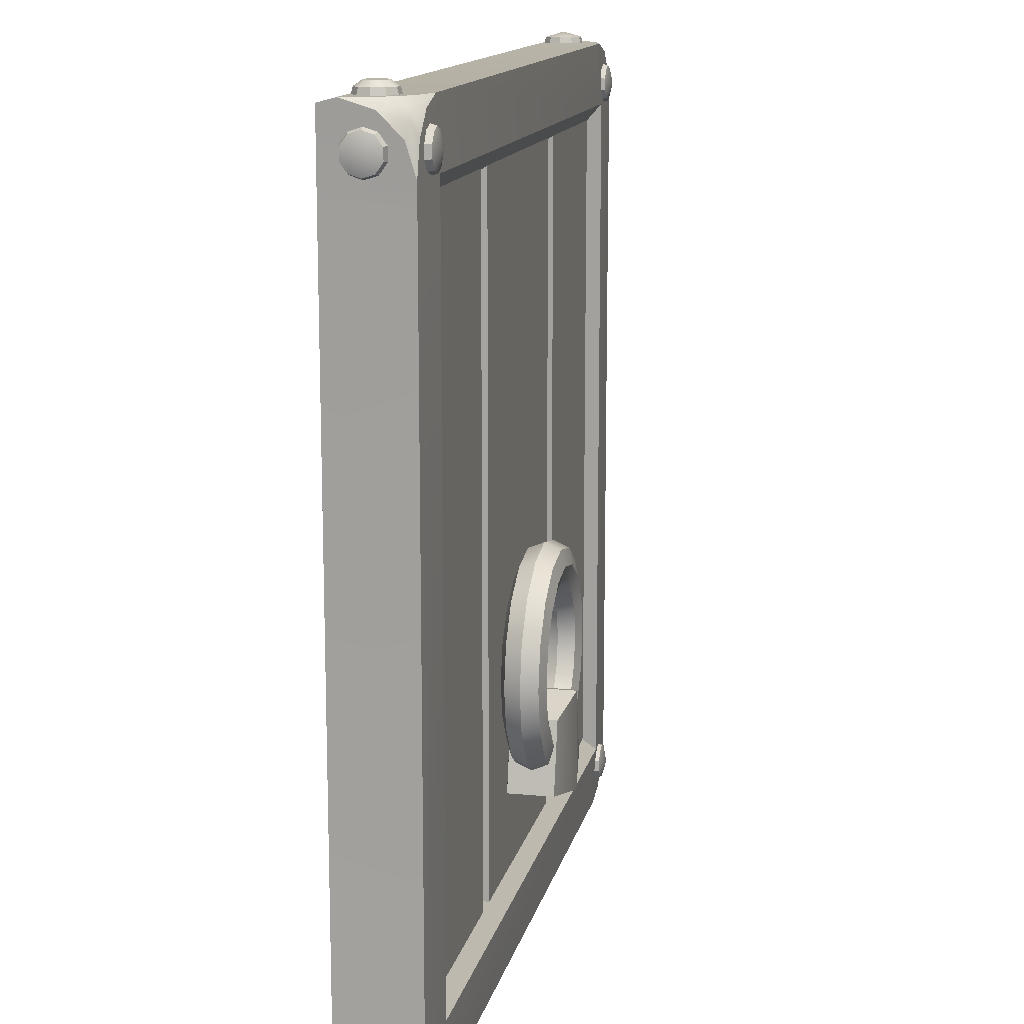
<metadata>
{"format":"obj","ext":"obj","renderer":"f3d","projection":"perspective","resolution":1024,"background":"white","views":[{"elev":13.7,"azim":102.1,"up":"+Z"}]}
</metadata>
<code>
o trapdoor_Cube.3226
v -0.7555 0.1815 -1.944
v 0.758 0.1815 -1.944
v 0.758 0.1815 -0.05264
v -0.7555 0.1815 -0.05264
v -0.9447 0.1815 -0.2418
v -0.9447 0.1815 -1.755
v 0.9472 0.1815 -1.755
v 0.9472 0.1815 -0.2418
v 0.8068 0.1876 -1.804
v 0.8068 0.1876 -0.193
v -0.8043 0.1876 -1.804
v -0.8043 0.1876 -0.193
v -0.8047 0 -0.1926
v -0.8047 0 -1.805
v 0.8073 0 -1.805
v 0.8073 0 -0.1926
v 0.7703 0.1596 -1.768
v 0.7703 0.1596 -0.2295
v -0.7678 0.1596 -1.768
v -0.7678 0.1596 -0.2295
v -0.359 0.1596 -1.768
v -0.3023 0.1596 -1.768
v -0.3285 0.1369 -1.753
v 0.3048 0.1596 -1.768
v 0.3615 0.1596 -1.768
v 0.331 0.1369 -1.753
v -0.3023 0.1596 -0.2295
v -0.359 0.1596 -0.2295
v -0.3285 0.1369 -0.2444
v 0.3615 0.1596 -0.2295
v 0.3048 0.1596 -0.2295
v 0.331 0.1369 -0.2444
v -0.9447 0.1815 -0.1923
v -0.9447 0.04183 -0.05264
v -0.805 0.1815 -0.05264
v -0.9447 0.1608 -0.1238
v -0.9239 0.1815 -0.1238
v -0.9283 0.1651 -0.09213
v -0.9239 0.1104 -0.05264
v -0.9447 0.1104 -0.07337
v -0.9283 0.142 -0.06903
v -0.8735 0.1815 -0.07337
v -0.8735 0.1608 -0.05264
v -0.9052 0.1651 -0.06903
v -0.805 0.1815 -1.944
v -0.9447 0.04183 -1.944
v -0.9447 0.1815 -1.805
v -0.8735 0.1608 -1.944
v -0.8735 0.1815 -1.924
v -0.9052 0.1651 -1.928
v -0.9447 0.1104 -1.924
v -0.9239 0.1104 -1.944
v -0.9283 0.142 -1.928
v -0.9239 0.1815 -1.873
v -0.9447 0.1608 -1.873
v -0.9283 0.1651 -1.905
v 0.8075 0.1815 -0.05264
v 0.9472 0.04183 -0.05264
v 0.9472 0.1815 -0.1923
v 0.876 0.1608 -0.05264
v 0.876 0.1815 -0.07337
v 0.9077 0.1651 -0.06903
v 0.9472 0.1104 -0.07337
v 0.9265 0.1104 -0.05264
v 0.9308 0.142 -0.06903
v 0.9265 0.1815 -0.1238
v 0.9472 0.1608 -0.1238
v 0.9308 0.1651 -0.09213
v 0.9472 0.1815 -1.805
v 0.9472 0.04183 -1.944
v 0.8075 0.1815 -1.944
v 0.9472 0.1608 -1.873
v 0.9265 0.1815 -1.873
v 0.9308 0.1651 -1.905
v 0.9265 0.1104 -1.944
v 0.9472 0.1104 -1.924
v 0.9308 0.142 -1.928
v 0.876 0.1815 -1.924
v 0.876 0.1608 -1.944
v 0.9077 0.1651 -1.928
v 0.8526 0.2062 -0.1472
v 0.8526 0.1946 -0.1886
v 0.8769 0.1946 -0.1807
v 0.892 0.1946 -0.16
v 0.892 0.1946 -0.1344
v 0.8769 0.1946 -0.1137
v 0.8526 0.1946 -0.1058
v 0.8282 0.1946 -0.1137
v 0.8132 0.1946 -0.1344
v 0.8132 0.1946 -0.16
v 0.8282 0.1946 -0.1807
v 0.8526 0.1808 -0.1928
v 0.8794 0.1808 -0.1841
v 0.896 0.1808 -0.1613
v 0.896 0.1808 -0.1331
v 0.8794 0.1808 -0.1104
v 0.8526 0.1808 -0.1016
v 0.8258 0.1808 -0.1104
v 0.8092 0.1808 -0.1331
v 0.8092 0.1808 -0.1613
v 0.8258 0.1808 -0.1841
v 0.8526 0.2062 -1.85
v 0.8526 0.1946 -1.891
v 0.8769 0.1946 -1.883
v 0.892 0.1946 -1.863
v 0.892 0.1946 -1.837
v 0.8769 0.1946 -1.816
v 0.8526 0.1946 -1.808
v 0.8282 0.1946 -1.816
v 0.8132 0.1946 -1.837
v 0.8132 0.1946 -1.863
v 0.8282 0.1946 -1.883
v 0.8526 0.1808 -1.895
v 0.8794 0.1808 -1.887
v 0.896 0.1808 -1.864
v 0.896 0.1808 -1.836
v 0.8794 0.1808 -1.813
v 0.8526 0.1808 -1.804
v 0.8258 0.1808 -1.813
v 0.8092 0.1808 -1.836
v 0.8092 0.1808 -1.864
v 0.8258 0.1808 -1.887
v -0.8501 0.2062 -1.85
v -0.8501 0.1946 -1.891
v -0.8257 0.1946 -1.883
v -0.8107 0.1946 -1.863
v -0.8107 0.1946 -1.837
v -0.8257 0.1946 -1.816
v -0.8501 0.1946 -1.808
v -0.8744 0.1946 -1.816
v -0.8895 0.1946 -1.837
v -0.8895 0.1946 -1.863
v -0.8744 0.1946 -1.883
v -0.8501 0.1808 -1.895
v -0.8233 0.1808 -1.887
v -0.8067 0.1808 -1.864
v -0.8067 0.1808 -1.836
v -0.8233 0.1808 -1.813
v -0.8501 0.1808 -1.804
v -0.8769 0.1808 -1.813
v -0.8934 0.1808 -1.836
v -0.8934 0.1808 -1.864
v -0.8769 0.1808 -1.887
v -0.8501 0.2062 -0.1472
v -0.8501 0.1946 -0.1886
v -0.8257 0.1946 -0.1807
v -0.8107 0.1946 -0.16
v -0.8107 0.1946 -0.1344
v -0.8257 0.1946 -0.1137
v -0.8501 0.1946 -0.1058
v -0.8744 0.1946 -0.1137
v -0.8895 0.1946 -0.1344
v -0.8895 0.1946 -0.16
v -0.8744 0.1946 -0.1807
v -0.8501 0.1808 -0.1928
v -0.8233 0.1808 -0.1841
v -0.8067 0.1808 -0.1613
v -0.8067 0.1808 -0.1331
v -0.8233 0.1808 -0.1104
v -0.8501 0.1808 -0.1016
v -0.8769 0.1808 -0.1104
v -0.8934 0.1808 -0.1331
v -0.8934 0.1808 -0.1613
v -0.8769 0.1808 -0.1841
v 0.9718 0.08694 -1.85
v 0.9603 0.08694 -1.891
v 0.9603 0.06259 -1.883
v 0.9603 0.04755 -1.863
v 0.9603 0.04755 -1.837
v 0.9603 0.06259 -1.816
v 0.9603 0.08694 -1.808
v 0.9603 0.1113 -1.816
v 0.9603 0.1263 -1.837
v 0.9603 0.1263 -1.863
v 0.9603 0.1113 -1.883
v 0.9465 0.08694 -1.895
v 0.9465 0.06014 -1.887
v 0.9465 0.04358 -1.864
v 0.9465 0.04358 -1.836
v 0.9465 0.06014 -1.813
v 0.9465 0.08694 -1.804
v 0.9465 0.1137 -1.813
v 0.9465 0.1303 -1.836
v 0.9465 0.1303 -1.864
v 0.9465 0.1137 -1.887
v 0.9718 0.08694 -0.1472
v 0.9603 0.08694 -0.1886
v 0.9603 0.06259 -0.1807
v 0.9603 0.04755 -0.16
v 0.9603 0.04755 -0.1344
v 0.9603 0.06259 -0.1137
v 0.9603 0.08694 -0.1058
v 0.9603 0.1113 -0.1137
v 0.9603 0.1263 -0.1344
v 0.9603 0.1263 -0.16
v 0.9603 0.1113 -0.1807
v 0.9465 0.08694 -0.1928
v 0.9465 0.06014 -0.1841
v 0.9465 0.04358 -0.1613
v 0.9465 0.04358 -0.1331
v 0.9465 0.06014 -0.1104
v 0.9465 0.08694 -0.1016
v 0.9465 0.1137 -0.1104
v 0.9465 0.1303 -0.1331
v 0.9465 0.1303 -0.1613
v 0.9465 0.1137 -0.1841
v -0.9693 0.08694 -0.1472
v -0.9578 0.08694 -0.1886
v -0.9578 0.1113 -0.1807
v -0.9578 0.1263 -0.16
v -0.9578 0.1263 -0.1344
v -0.9578 0.1113 -0.1137
v -0.9578 0.08694 -0.1058
v -0.9578 0.06259 -0.1137
v -0.9578 0.04755 -0.1344
v -0.9578 0.04755 -0.16
v -0.9578 0.06259 -0.1807
v -0.944 0.08694 -0.1928
v -0.944 0.1137 -0.1841
v -0.944 0.1303 -0.1613
v -0.944 0.1303 -0.1331
v -0.944 0.1137 -0.1104
v -0.944 0.08694 -0.1016
v -0.944 0.06014 -0.1104
v -0.944 0.04358 -0.1331
v -0.944 0.04358 -0.1613
v -0.944 0.06014 -0.1841
v -0.9693 0.08694 -1.85
v -0.9578 0.08694 -1.891
v -0.9578 0.1113 -1.883
v -0.9578 0.1263 -1.863
v -0.9578 0.1263 -1.837
v -0.9578 0.1113 -1.816
v -0.9578 0.08694 -1.808
v -0.9578 0.06259 -1.816
v -0.9578 0.04755 -1.837
v -0.9578 0.04755 -1.863
v -0.9578 0.06259 -1.883
v -0.944 0.08694 -1.895
v -0.944 0.1137 -1.887
v -0.944 0.1303 -1.864
v -0.944 0.1303 -1.836
v -0.944 0.1137 -1.813
v -0.944 0.08694 -1.804
v -0.944 0.06014 -1.813
v -0.944 0.04358 -1.836
v -0.944 0.04358 -1.864
v -0.944 0.06014 -1.887
v -0.8501 0.08694 -1.969
v -0.8915 0.08694 -1.958
v -0.8836 0.06259 -1.958
v -0.8629 0.04755 -1.958
v -0.8373 0.04755 -1.958
v -0.8166 0.06259 -1.958
v -0.8087 0.08694 -1.958
v -0.8166 0.1113 -1.958
v -0.8373 0.1263 -1.958
v -0.8629 0.1263 -1.958
v -0.8836 0.1113 -1.958
v -0.8957 0.08694 -1.944
v -0.887 0.06014 -1.944
v -0.8642 0.04358 -1.944
v -0.836 0.04358 -1.944
v -0.8132 0.06014 -1.944
v -0.8045 0.08694 -1.944
v -0.8132 0.1137 -1.944
v -0.836 0.1303 -1.944
v -0.8642 0.1303 -1.944
v -0.887 0.1137 -1.944
v 0.8526 0.08694 -1.969
v 0.8112 0.08694 -1.958
v 0.8191 0.06259 -1.958
v 0.8398 0.04755 -1.958
v 0.8654 0.04755 -1.958
v 0.8861 0.06259 -1.958
v 0.894 0.08694 -1.958
v 0.8861 0.1113 -1.958
v 0.8654 0.1263 -1.958
v 0.8398 0.1263 -1.958
v 0.8191 0.1113 -1.958
v 0.807 0.08694 -1.944
v 0.8157 0.06014 -1.944
v 0.8385 0.04358 -1.944
v 0.8667 0.04358 -1.944
v 0.8895 0.06014 -1.944
v 0.8982 0.08694 -1.944
v 0.8895 0.1137 -1.944
v 0.8667 0.1303 -1.944
v 0.8385 0.1303 -1.944
v 0.8157 0.1137 -1.944
v 0.8273 0.08694 -0.02801
v 0.8321 0.1018 -0.02801
v 0.8448 0.111 -0.02801
v 0.8604 0.111 -0.02801
v 0.8731 0.1018 -0.02801
v 0.8779 0.08694 -0.02801
v 0.8731 0.07205 -0.02801
v 0.8604 0.06286 -0.02801
v 0.8448 0.06286 -0.02801
v 0.8321 0.07205 -0.02801
v 0.8112 0.08694 -0.03953
v 0.8191 0.1113 -0.03953
v 0.8398 0.1263 -0.03953
v 0.8654 0.1263 -0.03953
v 0.8861 0.1113 -0.03953
v 0.894 0.08694 -0.03953
v 0.8861 0.06259 -0.03953
v 0.8654 0.04755 -0.03953
v 0.8398 0.04755 -0.03953
v 0.8191 0.06259 -0.03953
v 0.807 0.08694 -0.05333
v 0.8157 0.1137 -0.05333
v 0.8385 0.1303 -0.05333
v 0.8667 0.1303 -0.05333
v 0.8895 0.1137 -0.05333
v 0.8982 0.08694 -0.05333
v 0.8895 0.06014 -0.05333
v 0.8667 0.04358 -0.05333
v 0.8385 0.04358 -0.05333
v 0.8157 0.06014 -0.05333
v -0.8501 0.08694 -0.02801
v -0.8915 0.08694 -0.03953
v -0.8836 0.1113 -0.03953
v -0.8629 0.1263 -0.03953
v -0.8373 0.1263 -0.03953
v -0.8166 0.1113 -0.03953
v -0.8087 0.08694 -0.03953
v -0.8166 0.06259 -0.03953
v -0.8373 0.04755 -0.03953
v -0.8629 0.04755 -0.03953
v -0.8836 0.06259 -0.03953
v -0.8957 0.08694 -0.05333
v -0.887 0.1137 -0.05333
v -0.8642 0.1303 -0.05333
v -0.836 0.1303 -0.05333
v -0.8132 0.1137 -0.05333
v -0.8045 0.08694 -0.05333
v -0.8132 0.06014 -0.05333
v -0.836 0.04358 -0.05333
v -0.8642 0.04358 -0.05333
v -0.887 0.06014 -0.05333
v 0.2566 0.2149 -1.318
v 0.2416 0.1786 -1.318
v 0.2053 0.1635 -1.318
v 0.169 0.1786 -1.318
v 0.154 0.2149 -1.318
v 0.169 0.2511 -1.318
v 0.2053 0.2611 -1.318
v 0.2416 0.2511 -1.318
v 0.2371 0.2149 -1.22
v 0.2232 0.1786 -1.226
v 0.1897 0.1635 -1.24
v 0.1561 0.1786 -1.254
v 0.1422 0.2149 -1.259
v 0.1561 0.2511 -1.254
v 0.1897 0.2611 -1.24
v 0.2232 0.2511 -1.226
v 0.1815 0.2149 -1.137
v 0.1708 0.1786 -1.147
v 0.1452 0.1635 -1.173
v 0.1195 0.1786 -1.199
v 0.1089 0.2149 -1.209
v 0.1195 0.2511 -1.199
v 0.1452 0.2611 -1.173
v 0.1708 0.2511 -1.147
v 0.0982 0.2149 -1.081
v 0.09245 0.1786 -1.095
v 0.07856 0.1635 -1.129
v 0.06467 0.1786 -1.162
v 0.05892 0.2149 -1.176
v 0.06467 0.2511 -1.162
v 0.07856 0.2611 -1.129
v 0.09245 0.2511 -1.095
v 1e-06 0.2149 -1.062
v 1e-06 0.1786 -1.077
v 1e-06 0.1635 -1.113
v 1e-06 0.1786 -1.149
v 1e-06 0.2149 -1.164
v 1e-06 0.2511 -1.149
v 1e-06 0.2611 -1.113
v 1e-06 0.2511 -1.077
v -0.0982 0.2149 -1.081
v -0.09245 0.1786 -1.095
v -0.07856 0.1635 -1.129
v -0.06467 0.1786 -1.162
v -0.05892 0.2149 -1.176
v -0.06467 0.2511 -1.162
v -0.07856 0.2611 -1.129
v -0.09245 0.2511 -1.095
v -0.1815 0.2149 -1.137
v -0.1708 0.1786 -1.147
v -0.1452 0.1635 -1.173
v -0.1195 0.1786 -1.199
v -0.1089 0.2149 -1.209
v -0.1195 0.2511 -1.199
v -0.1452 0.2611 -1.173
v -0.1708 0.2511 -1.147
v -0.2371 0.2149 -1.22
v -0.2232 0.1786 -1.226
v -0.1897 0.1635 -1.24
v -0.1561 0.1786 -1.254
v -0.1422 0.2149 -1.259
v -0.1561 0.2511 -1.254
v -0.1897 0.2611 -1.24
v -0.2232 0.2511 -1.226
v -0.2566 0.2149 -1.318
v -0.2416 0.1786 -1.318
v -0.2053 0.1635 -1.318
v -0.169 0.1786 -1.318
v -0.154 0.2149 -1.318
v -0.169 0.2511 -1.318
v -0.2053 0.2611 -1.318
v -0.2416 0.2511 -1.318
v -0.2371 0.2149 -1.416
v -0.2232 0.1786 -1.411
v -0.1897 0.1635 -1.397
v -0.1561 0.1786 -1.383
v -0.1422 0.2149 -1.377
v -0.1561 0.2511 -1.383
v -0.1897 0.2611 -1.397
v -0.2232 0.2511 -1.411
v -0.1815 0.2149 -1.5
v -0.1708 0.1786 -1.489
v -0.1452 0.1635 -1.463
v -0.1195 0.1786 -1.438
v -0.1089 0.2149 -1.427
v -0.1195 0.2511 -1.438
v -0.1452 0.2611 -1.463
v -0.1708 0.2511 -1.489
v -0.0982 0.2149 -1.555
v -0.09245 0.1786 -1.541
v -0.07856 0.1635 -1.508
v -0.06467 0.1786 -1.474
v -0.05892 0.2149 -1.46
v -0.06467 0.2511 -1.474
v -0.07856 0.2611 -1.508
v -0.09245 0.2511 -1.541
v 1e-06 0.2149 -1.575
v 1e-06 0.1786 -1.56
v 1e-06 0.1635 -1.524
v 1e-06 0.1786 -1.487
v 1e-06 0.2149 -1.472
v 1e-06 0.2511 -1.487
v 1e-06 0.2611 -1.524
v 1e-06 0.2511 -1.56
v 0.0982 0.2149 -1.555
v 0.09245 0.1786 -1.541
v 0.07856 0.1635 -1.508
v 0.06467 0.1786 -1.474
v 0.05892 0.2149 -1.46
v 0.06467 0.2511 -1.474
v 0.07856 0.2611 -1.508
v 0.09245 0.2511 -1.541
v 0.1815 0.2149 -1.5
v 0.1708 0.1786 -1.489
v 0.1452 0.1635 -1.463
v 0.1195 0.1786 -1.438
v 0.1089 0.2149 -1.427
v 0.1195 0.2511 -1.438
v 0.1452 0.2611 -1.463
v 0.1708 0.2511 -1.489
v 0.2371 0.2149 -1.416
v 0.2232 0.1786 -1.411
v 0.1897 0.1635 -1.397
v 0.1561 0.1786 -1.383
v 0.1422 0.2149 -1.377
v 0.1561 0.2511 -1.383
v 0.1897 0.2611 -1.397
v 0.2232 0.2511 -1.411
v -0.1089 0.2661 -1.424
v -0.1446 0.2661 -1.583
v -0.1089 0.1637 -1.424
v -0.1446 0.1637 -1.583
v 0.1089 0.2661 -1.424
v 0.1446 0.2661 -1.583
v 0.1089 0.1637 -1.424
v 0.1446 0.1637 -1.583
v 3e-06 0.1422 -1.39
v 3e-06 0.1422 -1.617
v 3e-06 0.2875 -1.39
v 3e-06 0.2875 -1.617
v -0.9337 0 -0.2295
v -0.9337 0 -1.768
v 0.9362 0 -1.768
v 0.9362 0 -0.2295
v -0.7678 0 -1.934
v 0.7703 0 -1.934
v 0.7703 0 -0.06359
v -0.7678 0 -0.06359
v 0.9362 0 -0.06359
v 0.9362 0 -1.934
v -0.9337 0 -1.934
v -0.9337 0 -0.06359
v 0.8073 0 -0.1926
v -0.8047 0 -0.1926
v -0.8047 0 -1.805
v 0.8073 0 -1.805
v 0.7687 0.04346 -0.2311
v -0.7662 0.04346 -0.2311
v -0.7662 0.04346 -1.766
v 0.7687 0.04346 -1.766
f 15 16 494 497
f 34 40 36 33 5 482 493
f 485 8 59 67 63 58 490
f 483 6 47 55 51 46 492
f 490 58 64 60 57 3 488
f 12 5 33 37 42 35 4
f 12 4 3 10
f 491 70 76 72 69 7 484
f 1 2 487 486
f 5 6 483 482
f 9 10 8 7
f 492 46 52 48 45 1 486
f 5 12 11 6
f 69 73 78 71 2 9 7
f 7 8 485 484
f 1 45 49 54 47 6 11
f 17 18 10 9
f 489 4 35 43 39 34 493
f 3 4 489 488
f 8 10 3 57 61 66 59
f 2 1 11 9
f 11 19 21 23 22 24 26 25 17 9
f 11 12 20 19
f 487 2 71 79 75 70 491
f 12 10 18 30 32 31 27 29 28 20
f 33 36 38 37
f 36 40 41 38
f 34 39 41 40
f 39 43 44 41
f 35 42 44 43
f 42 37 38 44
f 38 41 44
f 45 48 50 49
f 48 52 53 50
f 46 51 53 52
f 51 55 56 53
f 47 54 56 55
f 54 49 50 56
f 50 53 56
f 57 60 62 61
f 60 64 65 62
f 58 63 65 64
f 63 67 68 65
f 59 66 68 67
f 66 61 62 68
f 62 65 68
f 69 72 74 73
f 72 76 77 74
f 70 75 77 76
f 75 79 80 77
f 71 78 80 79
f 78 73 74 80
f 74 77 80
f 82 81 83
f 83 81 84
f 84 81 85
f 85 81 86
f 86 81 87
f 87 81 88
f 88 81 89
f 89 81 90
f 90 81 91
f 91 81 82
f 101 91 82 92
f 100 90 91 101
f 99 89 90 100
f 98 88 89 99
f 97 87 88 98
f 96 86 87 97
f 95 85 86 96
f 94 84 85 95
f 93 83 84 94
f 92 82 83 93
f 103 102 104
f 104 102 105
f 105 102 106
f 106 102 107
f 107 102 108
f 108 102 109
f 109 102 110
f 110 102 111
f 111 102 112
f 112 102 103
f 122 112 103 113
f 121 111 112 122
f 120 110 111 121
f 119 109 110 120
f 118 108 109 119
f 117 107 108 118
f 116 106 107 117
f 115 105 106 116
f 114 104 105 115
f 113 103 104 114
f 124 123 125
f 125 123 126
f 126 123 127
f 127 123 128
f 128 123 129
f 129 123 130
f 130 123 131
f 131 123 132
f 132 123 133
f 133 123 124
f 143 133 124 134
f 142 132 133 143
f 141 131 132 142
f 140 130 131 141
f 139 129 130 140
f 138 128 129 139
f 137 127 128 138
f 136 126 127 137
f 135 125 126 136
f 134 124 125 135
f 145 144 146
f 146 144 147
f 147 144 148
f 148 144 149
f 149 144 150
f 150 144 151
f 151 144 152
f 152 144 153
f 153 144 154
f 154 144 145
f 164 154 145 155
f 163 153 154 164
f 162 152 153 163
f 161 151 152 162
f 160 150 151 161
f 159 149 150 160
f 158 148 149 159
f 157 147 148 158
f 156 146 147 157
f 155 145 146 156
f 166 165 167
f 167 165 168
f 168 165 169
f 169 165 170
f 170 165 171
f 171 165 172
f 172 165 173
f 173 165 174
f 174 165 175
f 175 165 166
f 185 175 166 176
f 184 174 175 185
f 183 173 174 184
f 182 172 173 183
f 181 171 172 182
f 180 170 171 181
f 179 169 170 180
f 178 168 169 179
f 177 167 168 178
f 176 166 167 177
f 187 186 188
f 188 186 189
f 189 186 190
f 190 186 191
f 191 186 192
f 192 186 193
f 193 186 194
f 194 186 195
f 195 186 196
f 196 186 187
f 206 196 187 197
f 205 195 196 206
f 204 194 195 205
f 203 193 194 204
f 202 192 193 203
f 201 191 192 202
f 200 190 191 201
f 199 189 190 200
f 198 188 189 199
f 197 187 188 198
f 208 207 209
f 209 207 210
f 210 207 211
f 211 207 212
f 212 207 213
f 213 207 214
f 214 207 215
f 215 207 216
f 216 207 217
f 217 207 208
f 227 217 208 218
f 226 216 217 227
f 225 215 216 226
f 224 214 215 225
f 223 213 214 224
f 222 212 213 223
f 221 211 212 222
f 220 210 211 221
f 219 209 210 220
f 218 208 209 219
f 229 228 230
f 230 228 231
f 231 228 232
f 232 228 233
f 233 228 234
f 234 228 235
f 235 228 236
f 236 228 237
f 237 228 238
f 238 228 229
f 248 238 229 239
f 247 237 238 248
f 246 236 237 247
f 245 235 236 246
f 244 234 235 245
f 243 233 234 244
f 242 232 233 243
f 241 231 232 242
f 240 230 231 241
f 239 229 230 240
f 250 249 251
f 251 249 252
f 252 249 253
f 253 249 254
f 254 249 255
f 255 249 256
f 256 249 257
f 257 249 258
f 258 249 259
f 259 249 250
f 269 259 250 260
f 268 258 259 269
f 267 257 258 268
f 266 256 257 267
f 265 255 256 266
f 264 254 255 265
f 263 253 254 264
f 262 252 253 263
f 261 251 252 262
f 260 250 251 261
f 271 270 272
f 272 270 273
f 273 270 274
f 274 270 275
f 275 270 276
f 276 270 277
f 277 270 278
f 278 270 279
f 279 270 280
f 280 270 271
f 290 280 271 281
f 289 279 280 290
f 288 278 279 289
f 287 277 278 288
f 286 276 277 287
f 285 275 276 286
f 284 274 275 285
f 283 273 274 284
f 282 272 273 283
f 281 271 272 282
f 301 291 292 302
f 302 292 293 303
f 303 293 294 304
f 304 294 295 305
f 305 295 296 306
f 306 296 297 307
f 307 297 298 308
f 308 298 299 309
f 292 291 300 299 298 297 296 295 294 293
f 309 299 300 310
f 310 300 291 301
f 320 310 301 311
f 319 309 310 320
f 318 308 309 319
f 317 307 308 318
f 316 306 307 317
f 315 305 306 316
f 314 304 305 315
f 313 303 304 314
f 312 302 303 313
f 311 301 302 312
f 322 321 323
f 323 321 324
f 324 321 325
f 325 321 326
f 326 321 327
f 327 321 328
f 328 321 329
f 329 321 330
f 330 321 331
f 331 321 322
f 341 331 322 332
f 340 330 331 341
f 339 329 330 340
f 338 328 329 339
f 337 327 328 338
f 336 326 327 337
f 335 325 326 336
f 334 324 325 335
f 333 323 324 334
f 332 322 323 333
f 342 350 351 343
f 343 351 352 344
f 344 352 353 345
f 345 353 354 346
f 346 354 355 347
f 347 355 356 348
f 348 356 357 349
f 349 357 350 342
f 350 358 359 351
f 351 359 360 352
f 352 360 361 353
f 353 361 362 354
f 354 362 363 355
f 355 363 364 356
f 356 364 365 357
f 357 365 358 350
f 358 366 367 359
f 359 367 368 360
f 360 368 369 361
f 361 369 370 362
f 362 370 371 363
f 363 371 372 364
f 364 372 373 365
f 365 373 366 358
f 366 374 375 367
f 367 375 376 368
f 368 376 377 369
f 369 377 378 370
f 370 378 379 371
f 371 379 380 372
f 372 380 381 373
f 373 381 374 366
f 374 382 383 375
f 375 383 384 376
f 376 384 385 377
f 377 385 386 378
f 378 386 387 379
f 379 387 388 380
f 380 388 389 381
f 381 389 382 374
f 382 390 391 383
f 383 391 392 384
f 384 392 393 385
f 385 393 394 386
f 386 394 395 387
f 387 395 396 388
f 388 396 397 389
f 389 397 390 382
f 390 398 399 391
f 391 399 400 392
f 392 400 401 393
f 393 401 402 394
f 394 402 403 395
f 395 403 404 396
f 396 404 405 397
f 397 405 398 390
f 398 406 407 399
f 399 407 408 400
f 400 408 409 401
f 401 409 410 402
f 402 410 411 403
f 403 411 412 404
f 404 412 413 405
f 405 413 406 398
f 406 414 415 407
f 407 415 416 408
f 408 416 417 409
f 409 417 418 410
f 410 418 419 411
f 411 419 420 412
f 412 420 421 413
f 413 421 414 406
f 414 422 423 415
f 415 423 424 416
f 416 424 425 417
f 417 425 426 418
f 418 426 427 419
f 419 427 428 420
f 420 428 429 421
f 421 429 422 414
f 422 430 431 423
f 423 431 432 424
f 424 432 433 425
f 425 433 434 426
f 426 434 435 427
f 427 435 436 428
f 428 436 437 429
f 429 437 430 422
f 430 438 439 431
f 431 439 440 432
f 432 440 441 433
f 433 441 442 434
f 434 442 443 435
f 435 443 444 436
f 436 444 445 437
f 437 445 438 430
f 438 446 447 439
f 439 447 448 440
f 440 448 449 441
f 441 449 450 442
f 442 450 451 443
f 443 451 452 444
f 444 452 453 445
f 445 453 446 438
f 446 454 455 447
f 447 455 456 448
f 448 456 457 449
f 449 457 458 450
f 450 458 459 451
f 451 459 460 452
f 452 460 461 453
f 453 461 454 446
f 454 462 463 455
f 455 463 464 456
f 456 464 465 457
f 457 465 466 458
f 458 466 467 459
f 459 467 468 460
f 460 468 469 461
f 461 469 462 454
f 462 342 343 463
f 463 343 344 464
f 464 344 345 465
f 465 345 346 466
f 466 346 347 467
f 467 347 348 468
f 468 348 349 469
f 469 349 342 462
f 470 471 473 472
f 478 479 477 476
f 476 477 475 474
f 480 481 471 470
f 478 476 474 480
f 479 473 471 481
f 477 479 481 475
f 472 478 480 470
f 474 475 481 480
f 472 473 479 478
f 14 13 482 483
f 16 15 484 485
f 15 14 486 487
f 13 16 488 489
f 16 490 488
f 15 487 491
f 14 492 486
f 13 489 493
f 13 493 482
f 16 485 490
f 15 491 484
f 14 483 492
f 495 496 500 499
f 16 13 495 494
f 14 15 497 496
f 13 14 496 495
f 496 497 501 500
f 494 495 499 498
f 497 494 498 501
f 22 27 31 24
f 19 20 28 21
f 25 30 18 17
f 27 22 23 29
f 29 23 21 28
f 30 25 26 32
f 32 26 24 31
f 499 500 501 498

</code>
